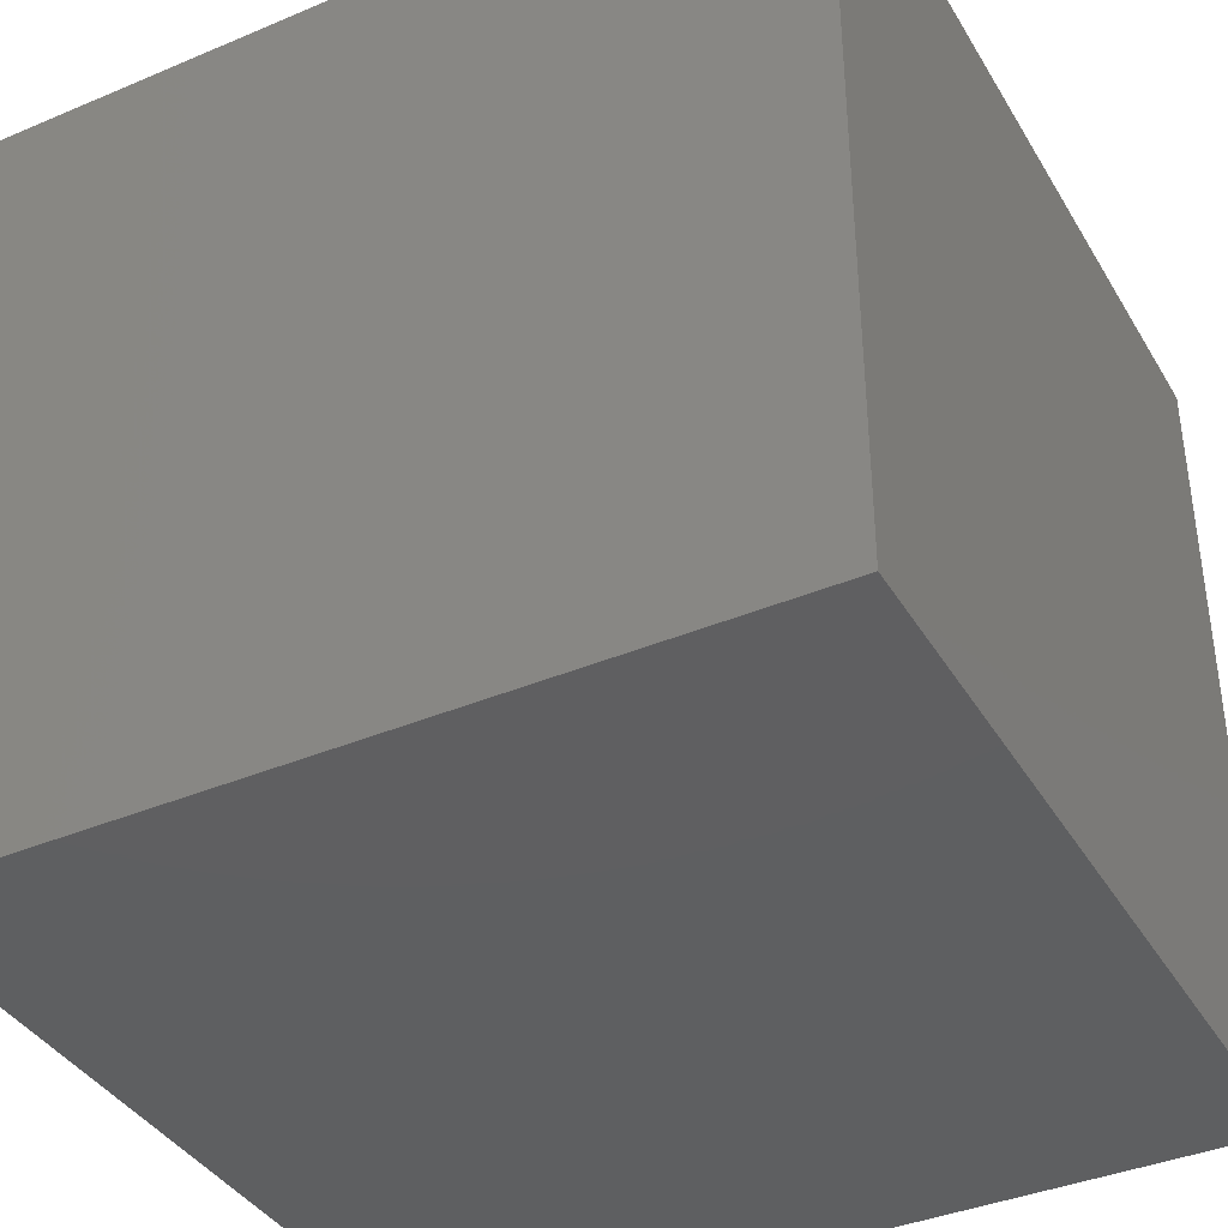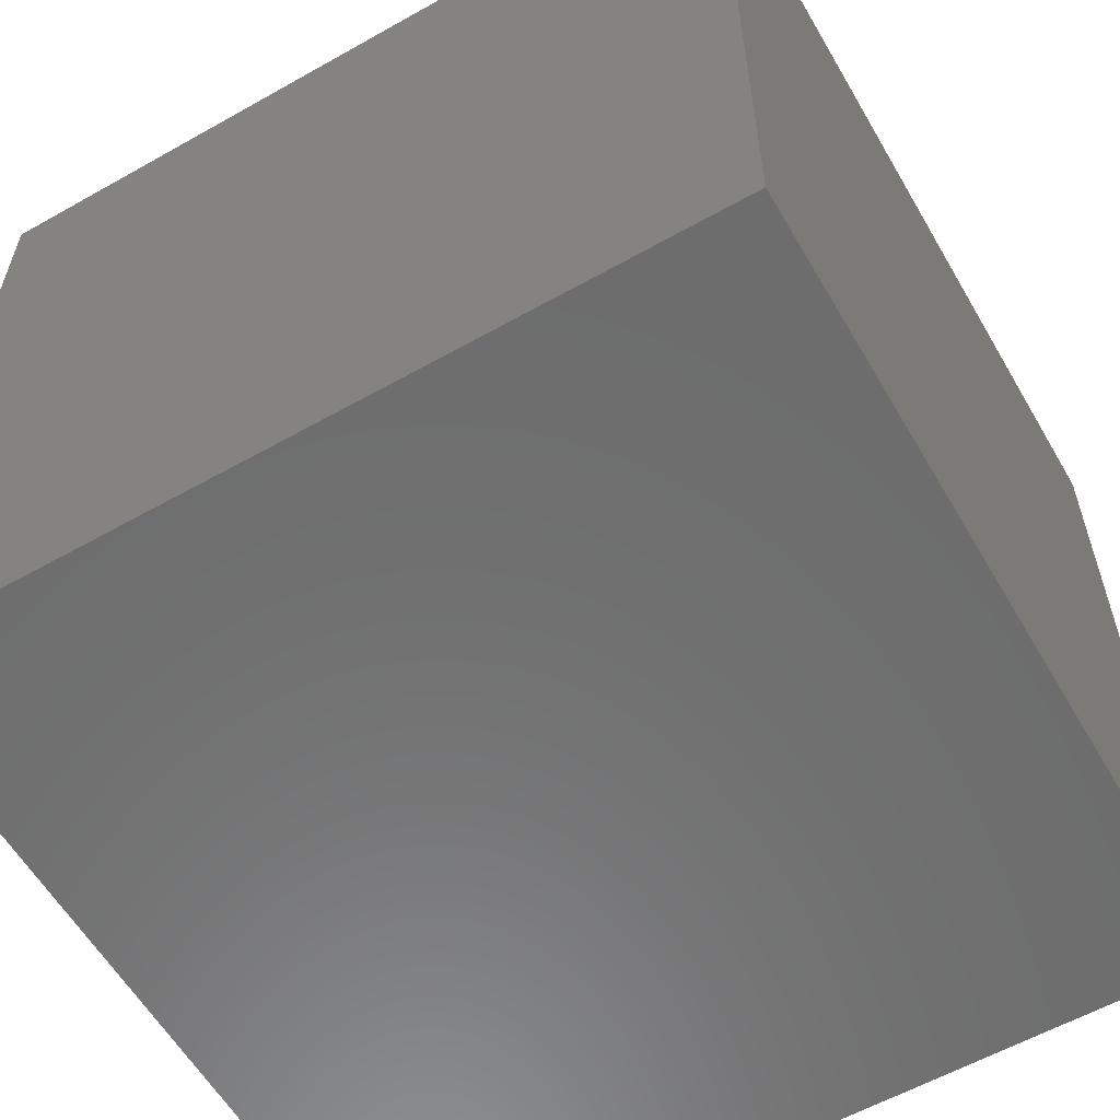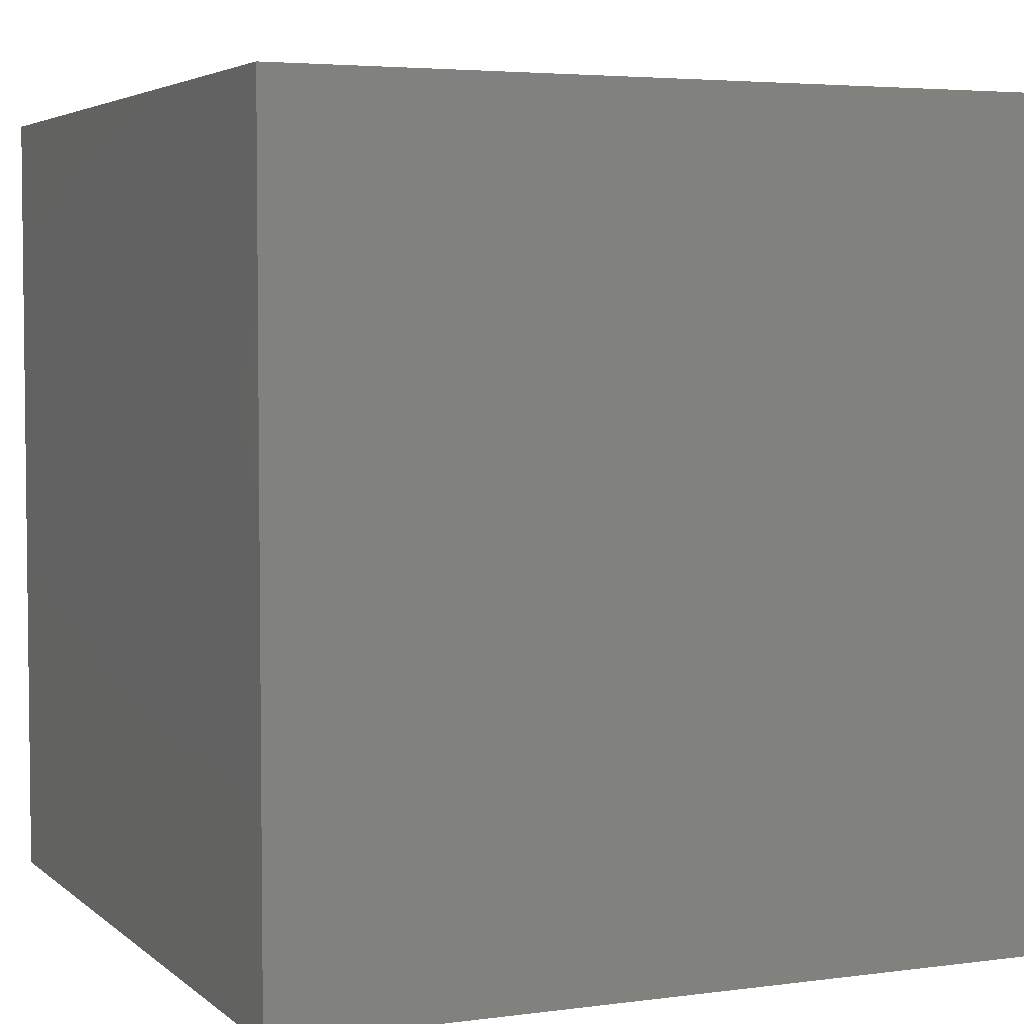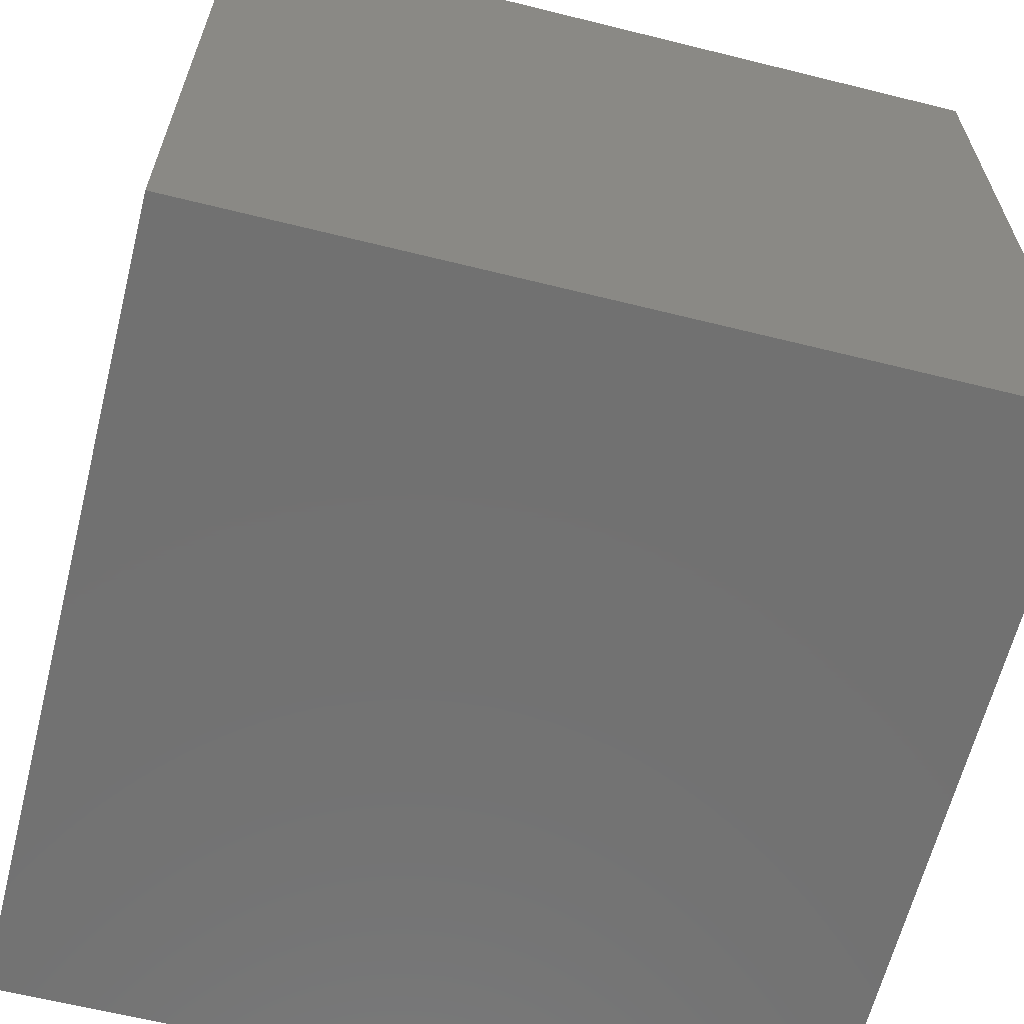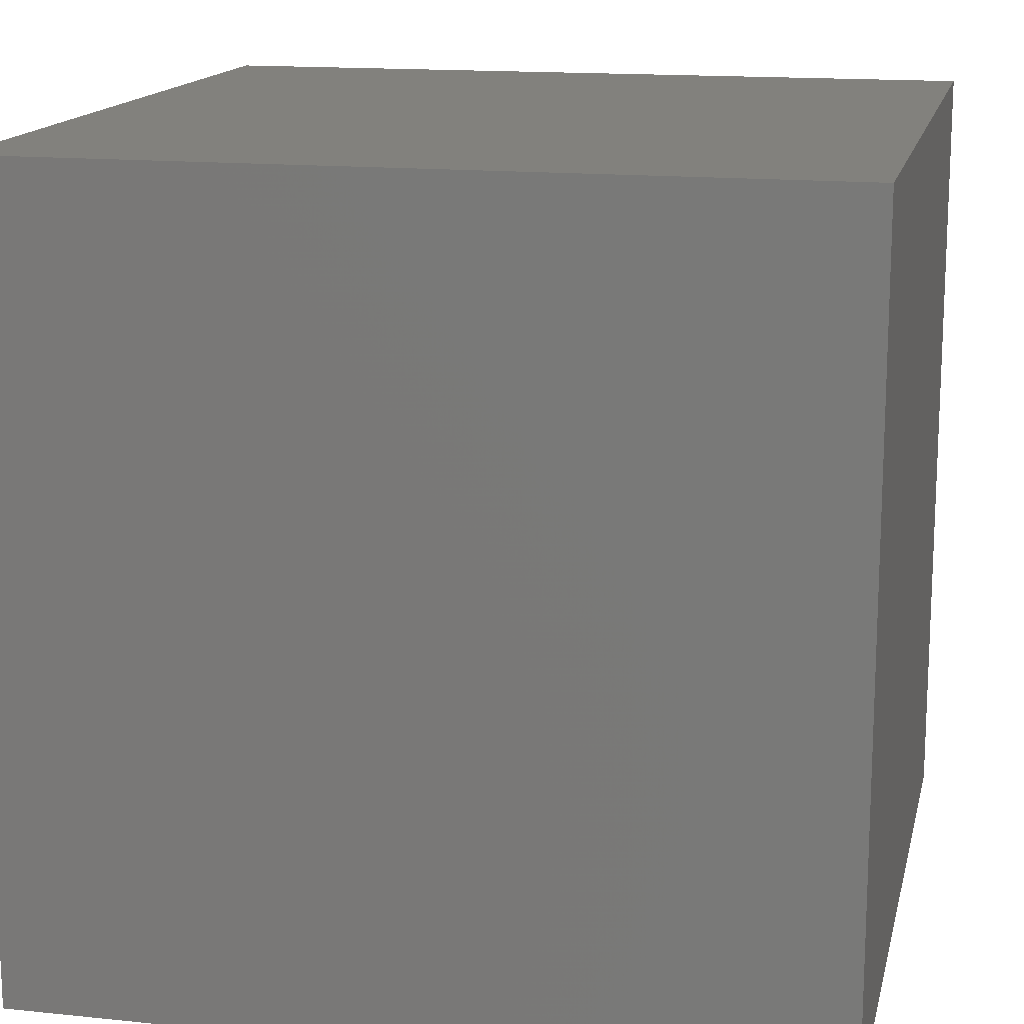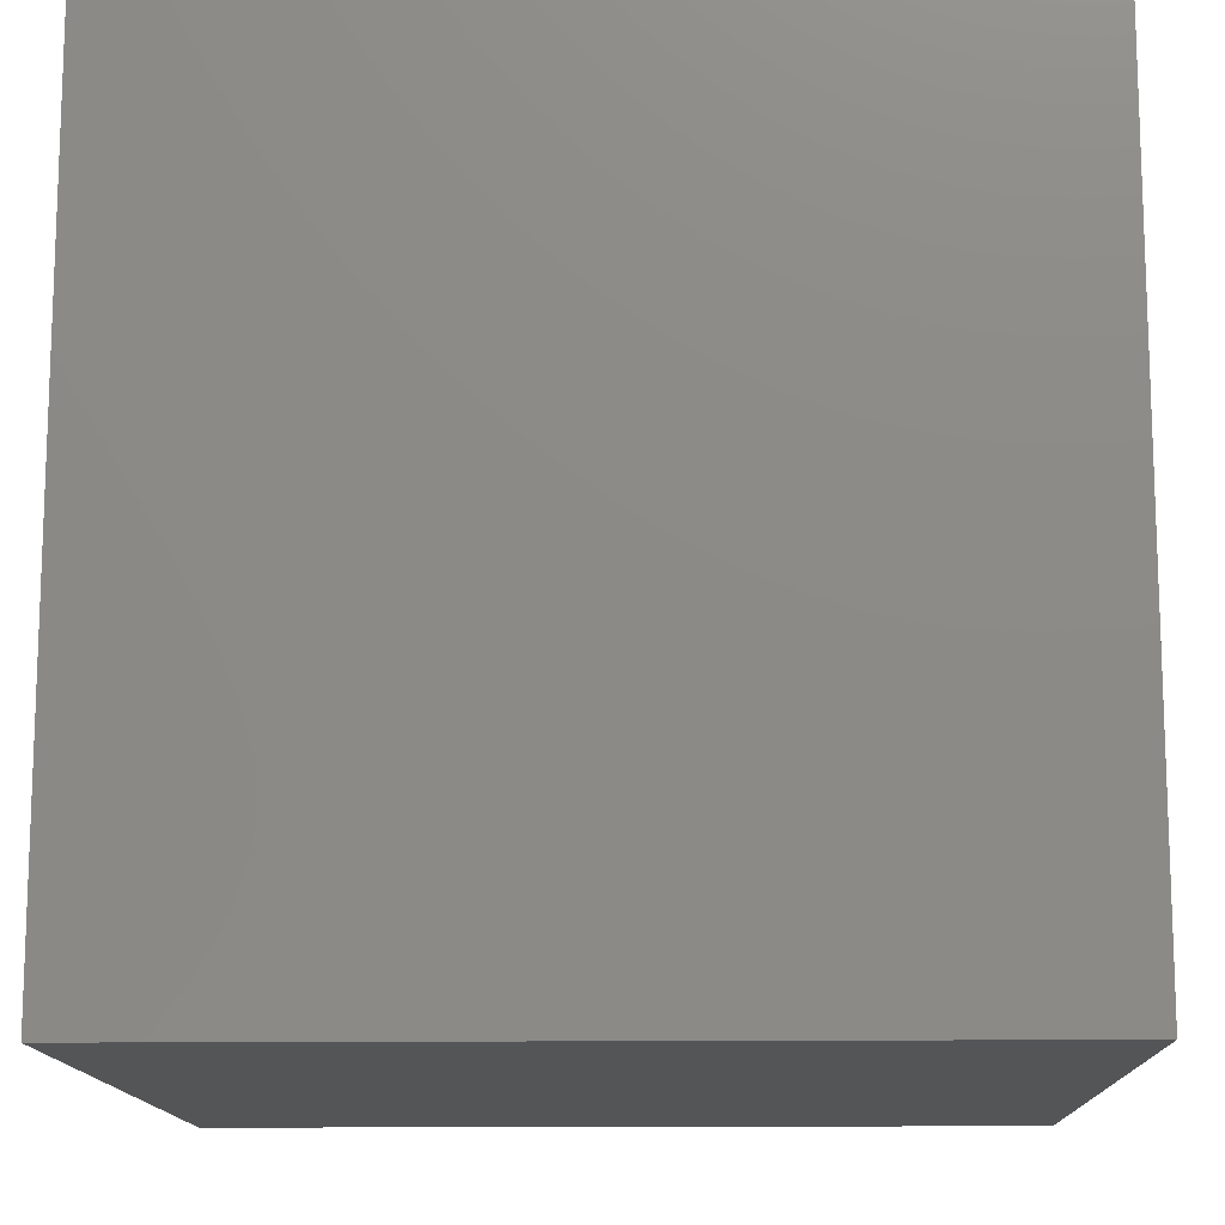
<metadata>
{"format":"stl","ext":"stl","renderer":"f3d","projection":"perspective","resolution":1024,"background":"white","views":[{"elev":-38.8,"azim":27.9,"up":"+Y"},{"elev":-59.1,"azim":-149.9,"up":"+Z"},{"elev":4.2,"azim":-113.8,"up":"+Z"},{"elev":-63.4,"azim":75.9,"up":"+Z"},{"elev":15.1,"azim":-167.5,"up":"+Y"},{"elev":-13.4,"azim":-88.4,"up":"+Y"}]}
</metadata>
<code>
# stl→obj: 8 verts, 12 faces
v 0.5 0.5 0.5
v 0.5 -0.5 0.5
v 0.5 0.5 -0.5
v 0.5 -0.5 -0.5
v -0.5 0.5 0.5
v -0.5 0.5 -0.5
v -0.5 -0.5 0.5
v -0.5 -0.5 -0.5
f 1 2 3
f 3 2 4
f 5 1 6
f 6 1 3
f 7 5 8
f 8 5 6
f 2 7 4
f 4 7 8
f 5 7 1
f 1 7 2
f 8 6 4
f 4 6 3

</code>
